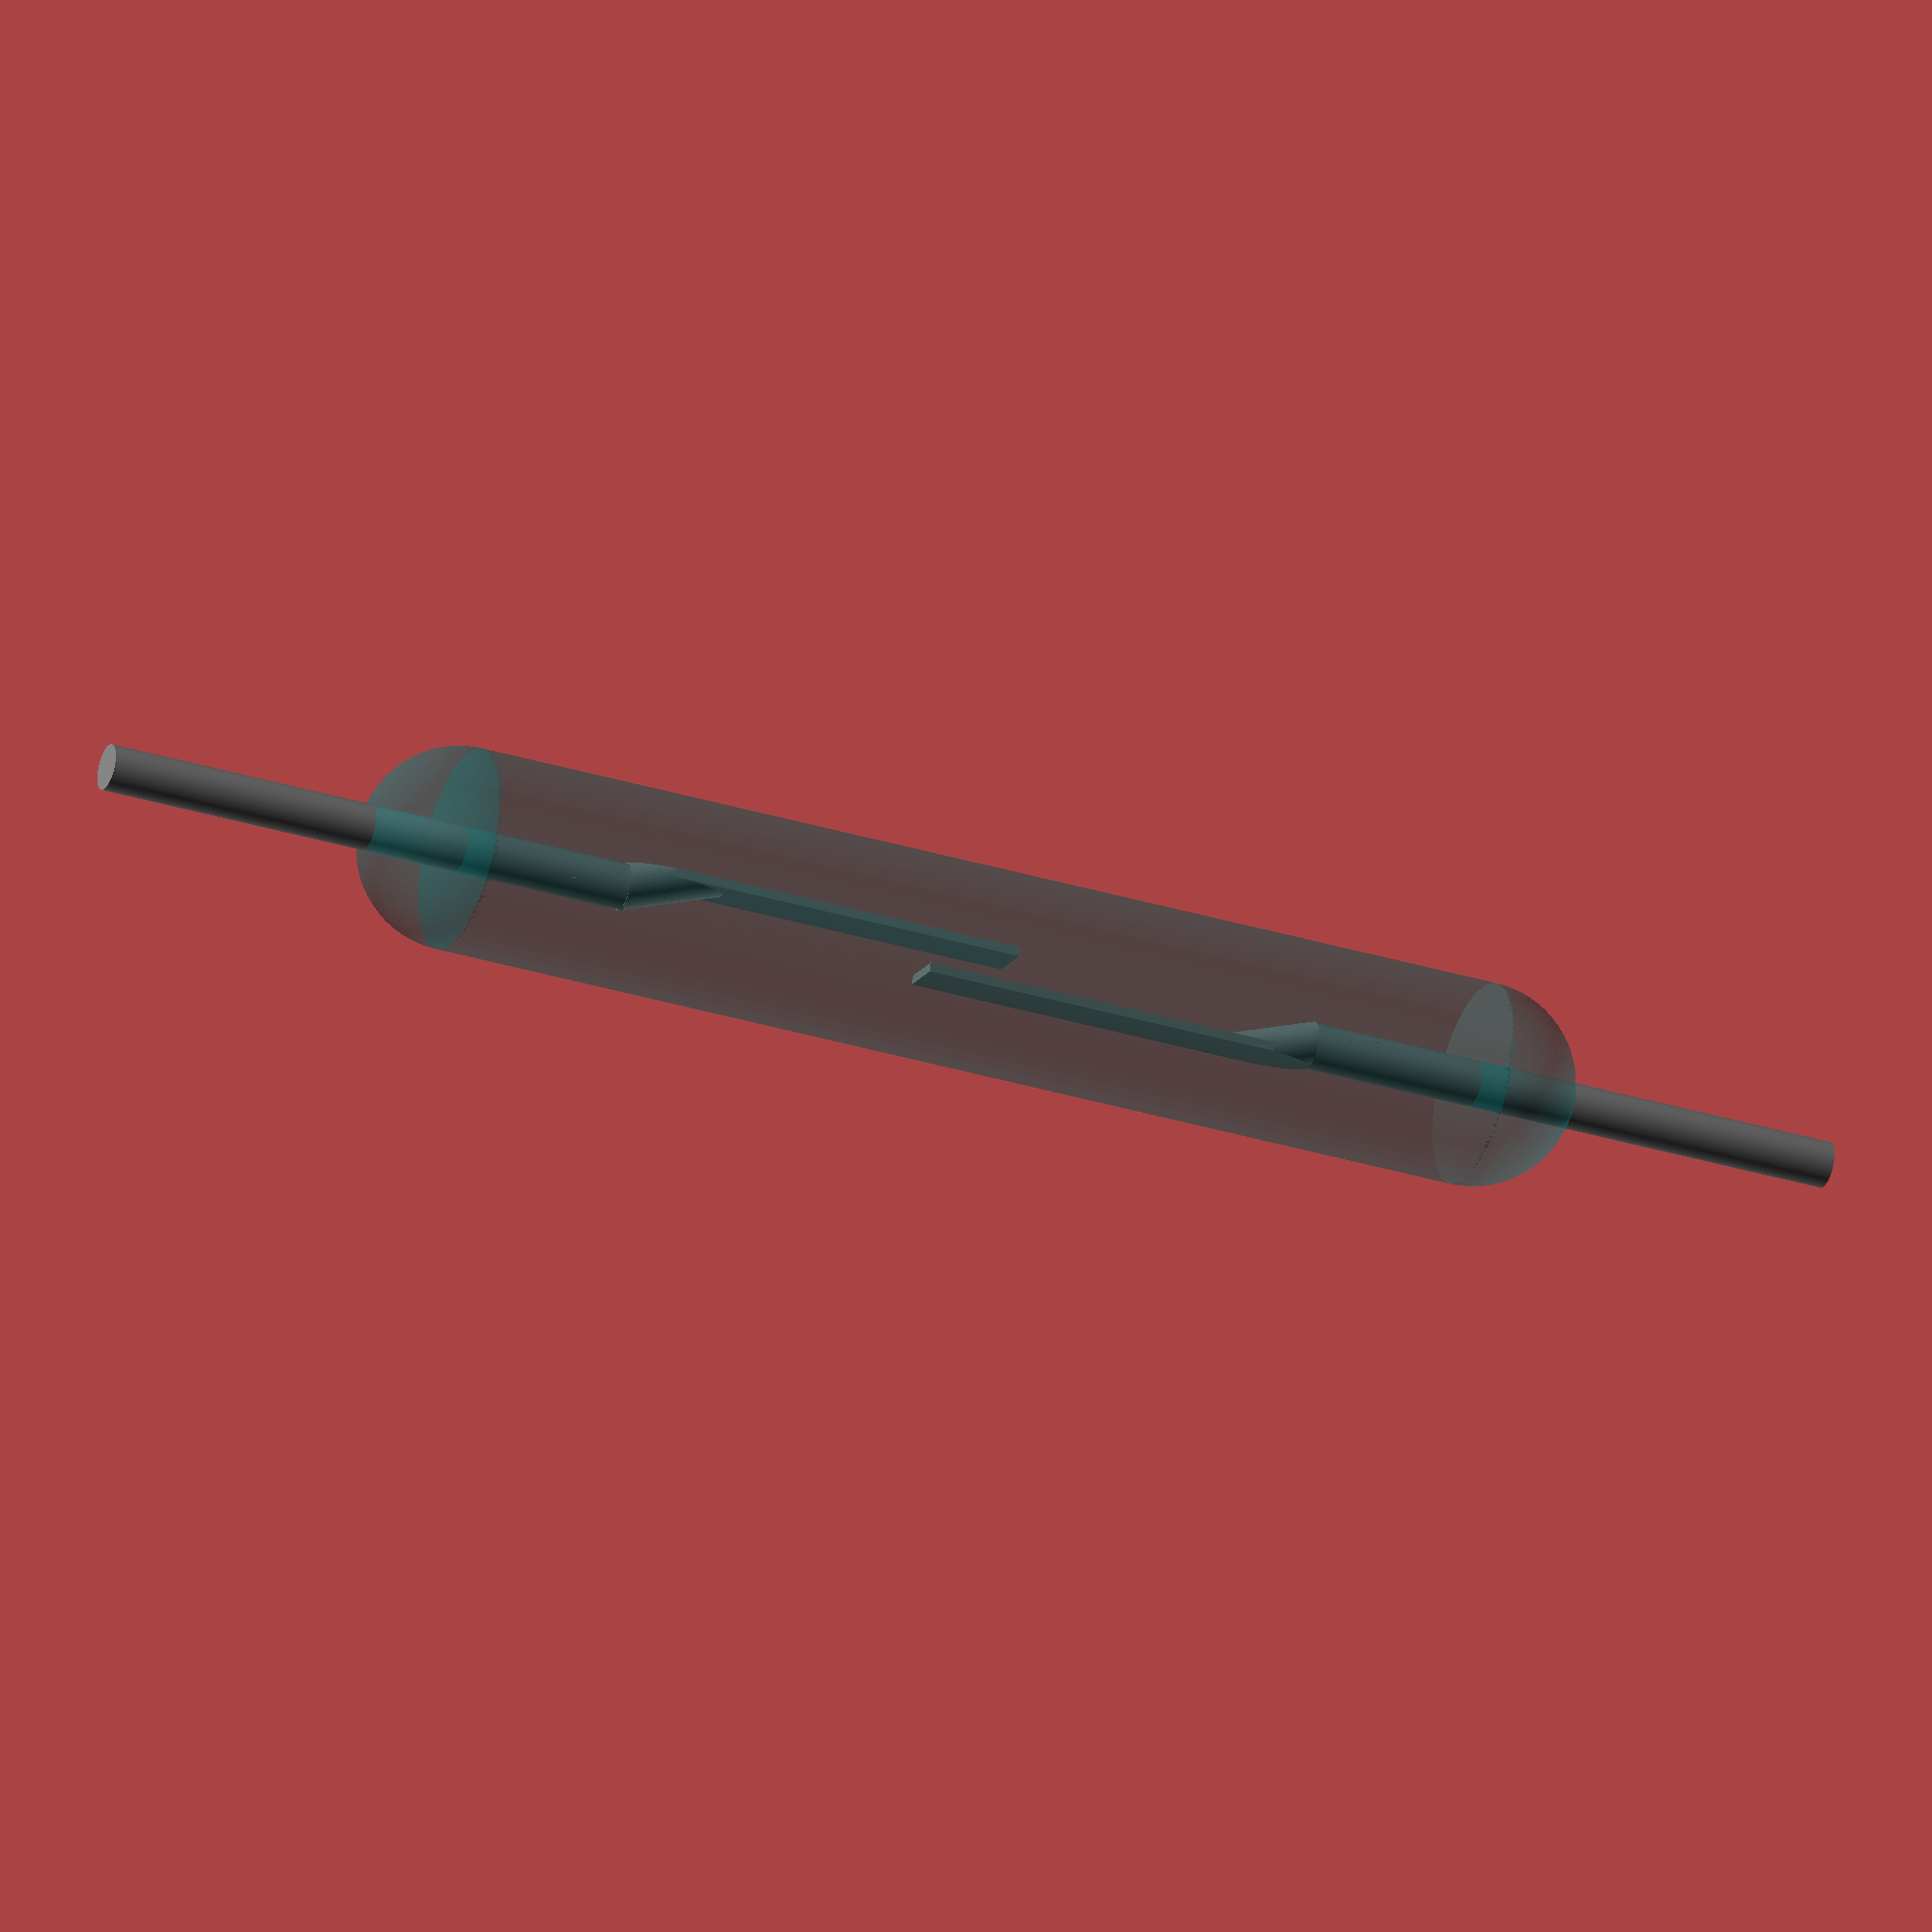
<openscad>
$fn=100;

module side_leg() {
    color("grey") union() {
        translate([-7,0,0]) rotate([0,90,0]) cylinder(6, d=0.5, center=true);
        translate([-1.5,-0.2,0]) cube([4,0.1,0.5],center=true);
        intersection() {
        translate([-3,0,0]) cube([2,0.5,0.6], center=true);
        translate([-4,0,0]) rotate([0,90,-20]) cylinder(3, d= 0.5, center=true);
        }
    }
}

side_leg();
rotate([0,0,180]) side_leg();

module hull() {
color([0,0.5,0.5,0.3])         union() {
            rotate([0,90,0]) cylinder(h=11.8, d=2.2, center=true);
            translate([-5.9,0,0]) sphere(d=2.2);
translate([5.9,0,0]) sphere(d=2.2);
        }
}

hull();

</openscad>
<views>
elev=197.9 azim=354.3 roll=22.7 proj=o view=solid
</views>
